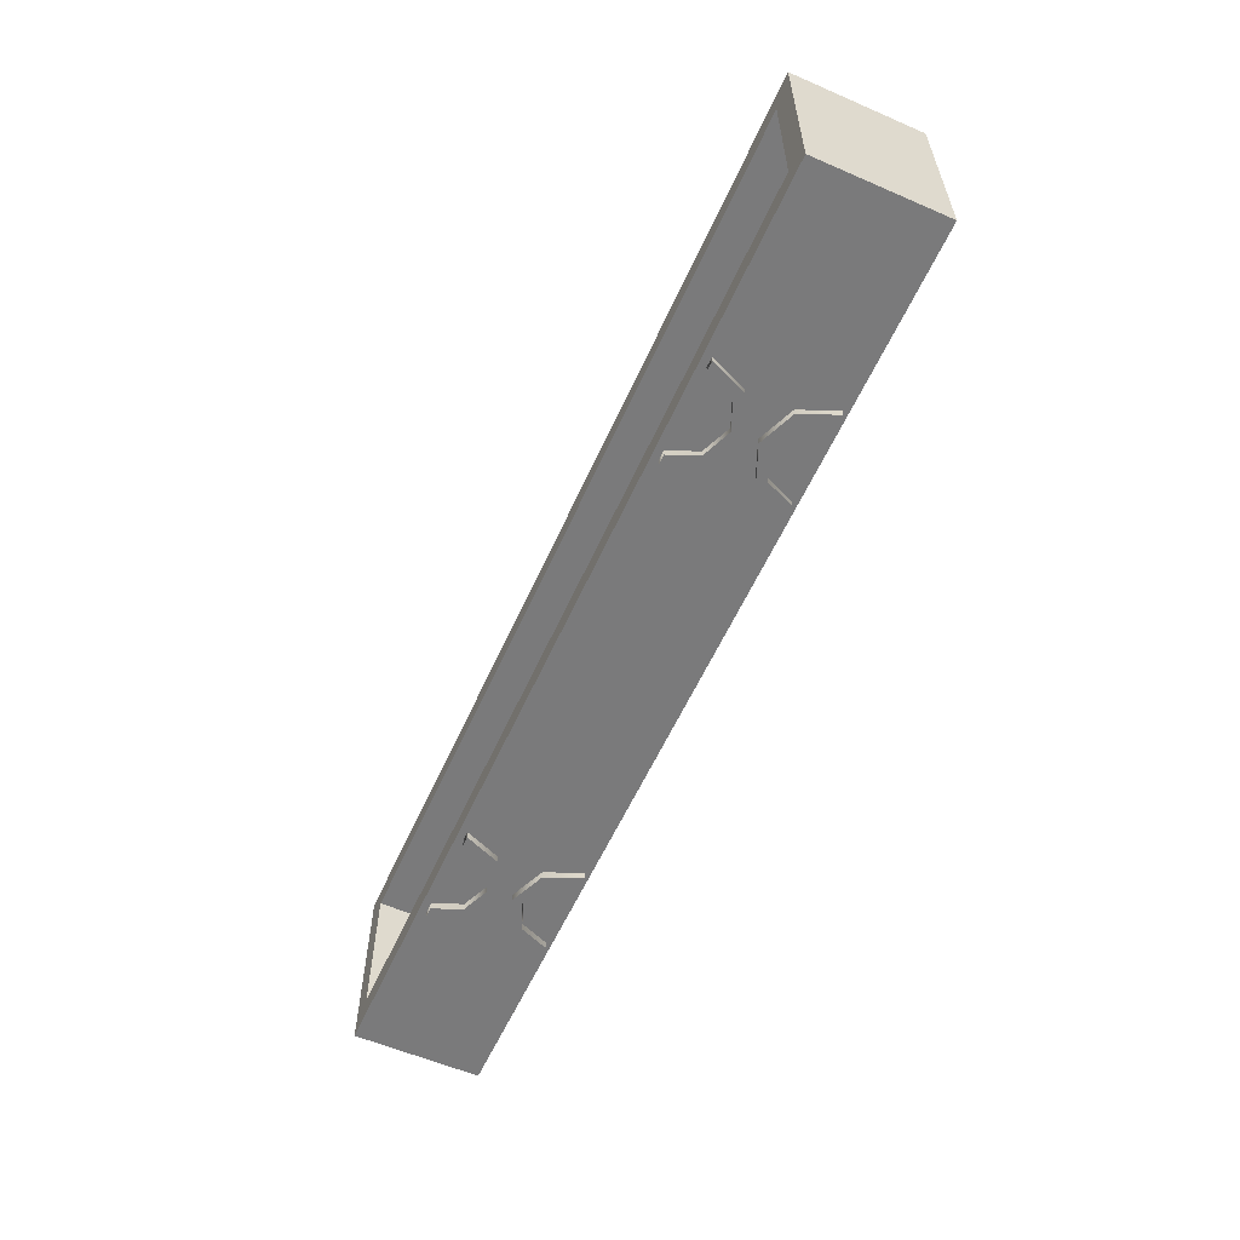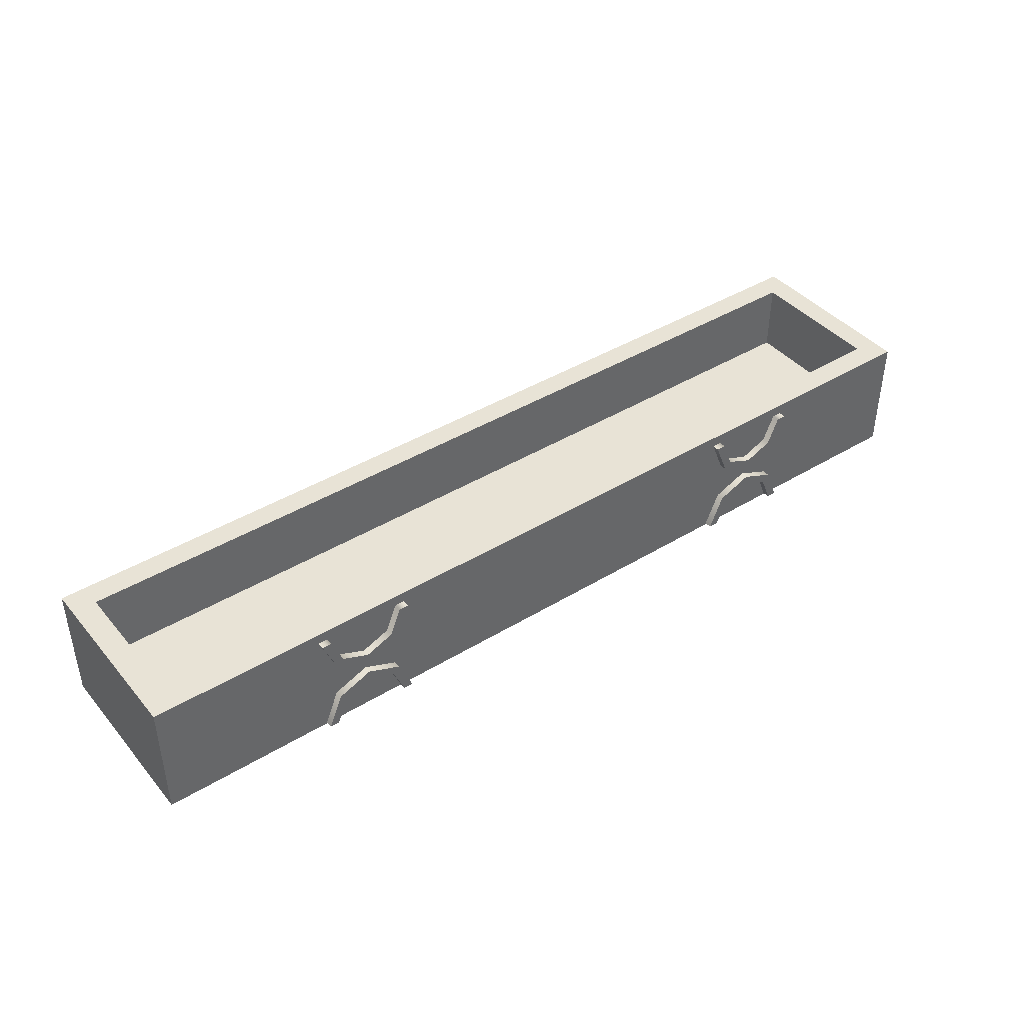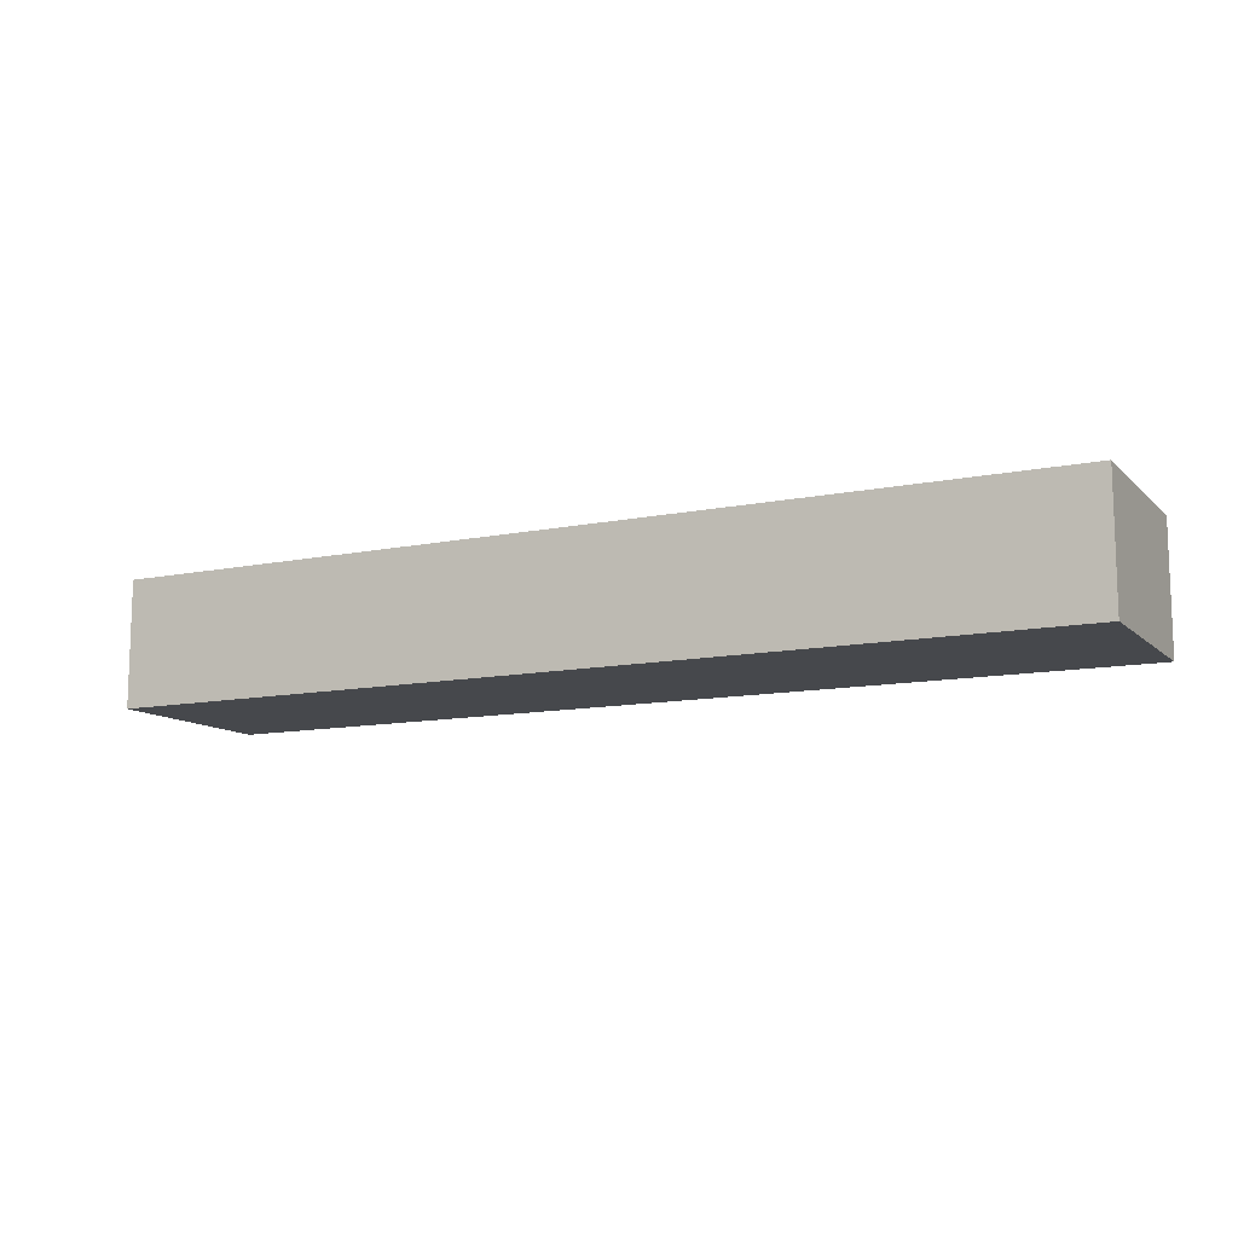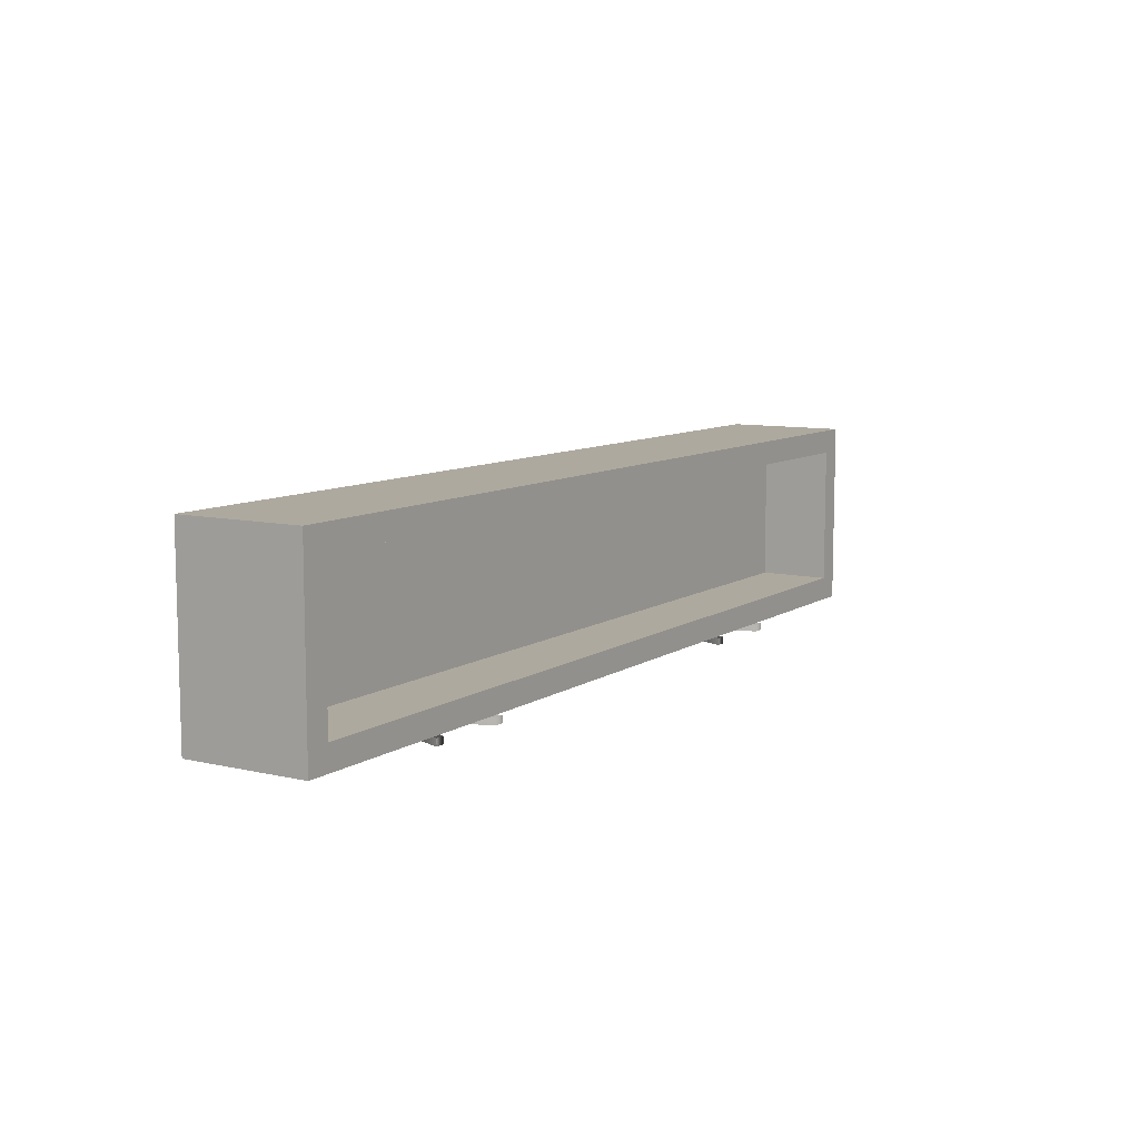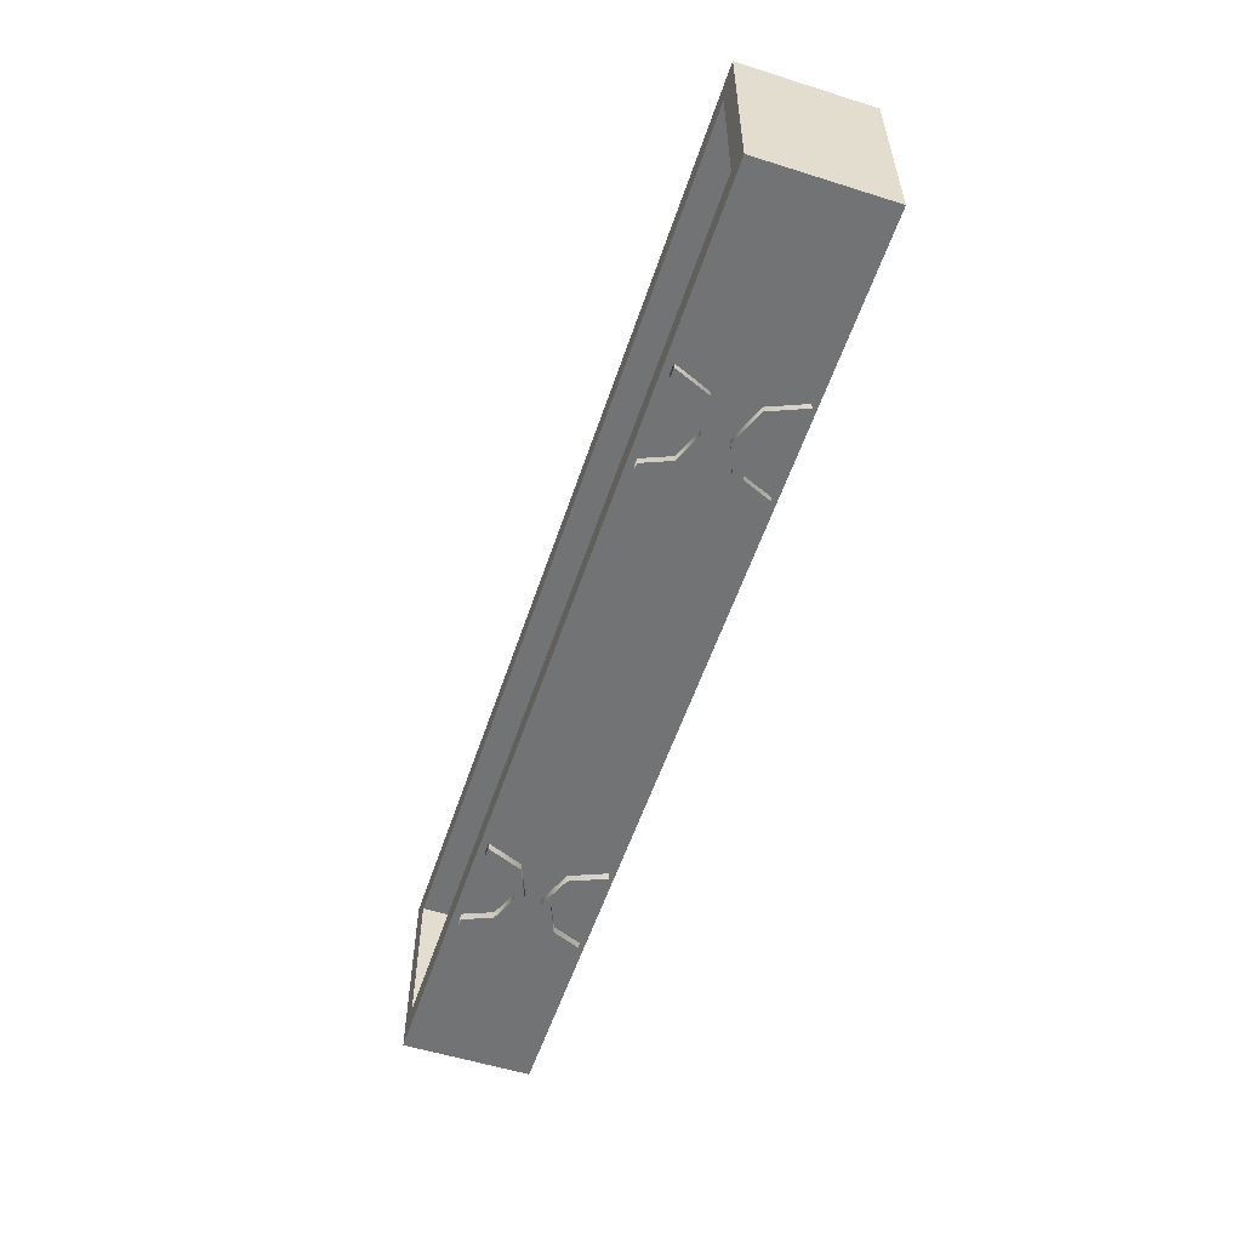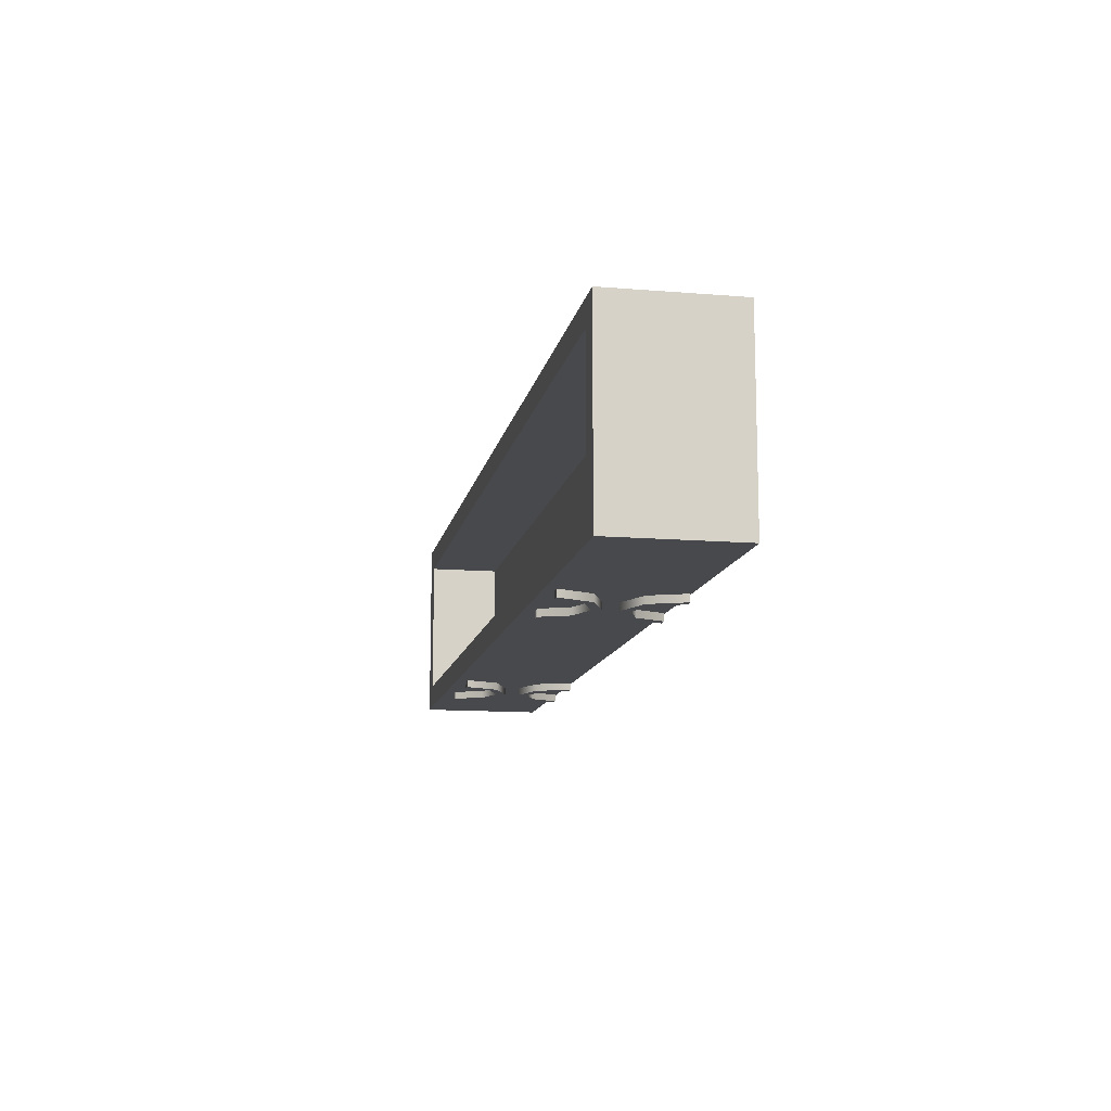
<metadata>
{"format":"obj","ext":"obj","renderer":"f3d","projection":"perspective","resolution":1024,"background":"white","views":[{"elev":-58.1,"azim":65.9,"up":"+Y"},{"elev":41.6,"azim":-36.4,"up":"+Z"},{"elev":-11.4,"azim":-153.3,"up":"+Z"},{"elev":9.1,"azim":-58.3,"up":"+Y"},{"elev":-55.7,"azim":71.7,"up":"+Y"},{"elev":-12.4,"azim":79.1,"up":"+Y"}]}
</metadata>
<code>
g StylishDraw
v 1.46 0.4383 1.132
v 1.46 0.4383 0.7434
v 1.46 -0.1553 0.7434
v 1.46 -0.1553 1.132
v 1.46 -0.1553 1.132
v 1.46 -0.1553 0.7434
v 0 -0.1553 0.7434
v 0 -0.1553 1.132
v 0 -0.1553 0.7434
v 1.46 -0.1553 0.7434
v 1.46 0.4383 0.7434
v 0 0.4383 0.7434
v 1.384 -0.07953 1.132
v 1.384 -0.07953 0.9023
v 1.384 0.3626 0.9023
v 1.384 0.3626 1.132
v 0.8819 -0.1695 0.8729
v 0.775 -0.1695 0.9171
v 0.775 -0.1695 0.8873
v 0.8608 -0.1695 0.8517
v 0.9261 -0.1921 0.766
v 0.8963 -0.1921 0.766
v 0.8608 -0.1921 0.8517
v 0.8819 -0.1921 0.8729
v 0.775 -0.1921 0.8873
v 0.775 -0.1921 0.9171
v 0.6893 -0.1921 0.8517
v 0.6682 -0.1921 0.8729
v 0.6537 -0.1921 0.766
v 0.6239 -0.1921 0.766
v 0.6682 -0.1695 0.8729
v 0.6239 -0.1695 0.766
v 0.6537 -0.1695 0.766
v 0.6893 -0.1695 0.8517
v 0.9261 -0.1695 0.766
v 0.8819 -0.1695 0.8729
v 0.8608 -0.1695 0.8517
v 0.8963 -0.1695 0.766
v 0.775 -0.1695 0.9171
v 0.6682 -0.1695 0.8729
v 0.6893 -0.1695 0.8517
v 0.775 -0.1695 0.8873
v 0.6682 -0.1695 0.8729
v 0.6682 -0.1921 0.8729
v 0.6239 -0.1921 0.766
v 0.6239 -0.1695 0.766
v 0.6893 -0.1695 0.8517
v 0.6893 -0.1921 0.8517
v 0.775 -0.1921 0.8873
v 0.775 -0.1695 0.8873
v 0.775 -0.1695 0.8873
v 0.775 -0.1921 0.8873
v 0.8608 -0.1921 0.8517
v 0.8608 -0.1695 0.8517
v 0.8963 -0.1695 0.766
v 0.8963 -0.1921 0.766
v 0.9261 -0.1921 0.766
v 0.9261 -0.1695 0.766
v 0.6537 -0.1695 0.766
v 0.6537 -0.1921 0.766
v 0.6893 -0.1921 0.8517
v 0.6893 -0.1695 0.8517
v 0.6239 -0.1695 0.766
v 0.6239 -0.1921 0.766
v 0.6537 -0.1921 0.766
v 0.6537 -0.1695 0.766
v 0.9261 -0.1695 0.766
v 0.9261 -0.1921 0.766
v 0.8819 -0.1921 0.8729
v 0.8819 -0.1695 0.8729
v 0.775 -0.1695 0.9171
v 0.775 -0.1921 0.9171
v 0.6682 -0.1921 0.8729
v 0.6682 -0.1695 0.8729
v 0.8819 -0.1695 0.8729
v 0.8819 -0.1921 0.8729
v 0.775 -0.1921 0.9171
v 0.775 -0.1695 0.9171
v 0.8608 -0.1695 0.8517
v 0.8608 -0.1921 0.8517
v 0.8963 -0.1921 0.766
v 0.8963 -0.1695 0.766
v 0.6239 -0.1921 1.113
v 0.6537 -0.1921 1.113
v 0.6893 -0.1921 1.027
v 0.6682 -0.1921 1.006
v 0.775 -0.1921 0.9918
v 0.775 -0.1921 0.9619
v 0.8608 -0.1921 1.027
v 0.8819 -0.1921 1.006
v 0.8963 -0.1921 1.113
v 0.9261 -0.1921 1.113
v 0.8819 -0.1695 1.006
v 0.9261 -0.1921 1.113
v 0.9261 -0.1695 1.113
v 0.8819 -0.1921 1.006
v 0.775 -0.1695 0.9619
v 0.775 -0.1921 0.9619
v 0.8608 -0.1695 1.027
v 0.8608 -0.1921 1.027
v 0.775 -0.1921 0.9918
v 0.775 -0.1695 0.9918
v 0.6893 -0.1921 1.027
v 0.6893 -0.1695 1.027
v 0.6537 -0.1695 1.113
v 0.6537 -0.1921 1.113
v 0.6239 -0.1921 1.113
v 0.6239 -0.1695 1.113
v 0.8963 -0.1695 1.113
v 0.8963 -0.1921 1.113
v 0.8608 -0.1921 1.027
v 0.8608 -0.1695 1.027
v 0.9261 -0.1695 1.113
v 0.9261 -0.1921 1.113
v 0.8963 -0.1921 1.113
v 0.8963 -0.1695 1.113
v 0.6239 -0.1695 1.113
v 0.6239 -0.1921 1.113
v 0.6682 -0.1921 1.006
v 0.6682 -0.1695 1.006
v 0.775 -0.1921 0.9619
v 0.775 -0.1695 0.9619
v 0.6893 -0.1695 1.027
v 0.6893 -0.1921 1.027
v 0.6537 -0.1921 1.113
v 0.6537 -0.1695 1.113
v 1.46 0.4383 0.7434
v 1.46 0.4383 1.132
v 0 0.4383 1.132
v 0 0.4383 0.7434
v -1.46 0.4383 0.7434
v 0 0.4383 1.132
v -1.46 0.4383 1.132
v 0 0.3626 1.132
v 0 0.4383 1.132
v 1.46 0.4383 1.132
v 1.384 0.3626 1.132
v 1.46 -0.1553 1.132
v 1.384 -0.07953 1.132
v 0 -0.1553 1.132
v 0 -0.07953 1.132
v 1.384 -0.07953 0.9023
v 0 -0.07953 0.9023
v 0 0.3626 0.9023
v 1.384 0.3626 0.9023
v 0 -0.07953 1.132
v 1.384 -0.07953 0.9023
v 1.384 -0.07953 1.132
v 0 -0.07953 0.9023
v -1.384 -0.07953 0.9023
v -1.384 -0.07953 1.132
v 1.384 0.3626 1.132
v 1.384 0.3626 0.9023
v 0 0.3626 0.9023
v 0 0.3626 1.132
v -1.384 0.3626 1.132
v -1.384 0.3626 0.9023
v -1.46 0.4383 1.132
v -1.46 -0.1553 1.132
v -1.46 -0.1553 0.7434
v -1.46 0.4383 0.7434
v -1.46 -0.1553 1.132
v 0 -0.1553 1.132
v 0 -0.1553 0.7434
v -1.46 -0.1553 0.7434
v 0 -0.1553 0.7434
v 0 0.4383 0.7434
v -1.46 0.4383 0.7434
v -1.46 -0.1553 0.7434
v -1.384 -0.07953 1.132
v -1.384 0.3626 1.132
v -1.384 0.3626 0.9023
v -1.384 -0.07953 0.9023
v -0.8819 -0.1695 0.8729
v -0.8608 -0.1695 0.8517
v -0.775 -0.1695 0.8873
v -0.775 -0.1695 0.9171
v -0.9261 -0.1921 0.766
v -0.8608 -0.1921 0.8517
v -0.8963 -0.1921 0.766
v -0.8819 -0.1921 0.8729
v -0.775 -0.1921 0.8873
v -0.775 -0.1921 0.9171
v -0.6893 -0.1921 0.8517
v -0.6682 -0.1921 0.8729
v -0.6537 -0.1921 0.766
v -0.6239 -0.1921 0.766
v -0.6682 -0.1695 0.8729
v -0.6893 -0.1695 0.8517
v -0.6537 -0.1695 0.766
v -0.6239 -0.1695 0.766
v -0.9261 -0.1695 0.766
v -0.8963 -0.1695 0.766
v -0.8608 -0.1695 0.8517
v -0.8819 -0.1695 0.8729
v -0.775 -0.1695 0.9171
v -0.775 -0.1695 0.8873
v -0.6893 -0.1695 0.8517
v -0.6682 -0.1695 0.8729
v -0.6682 -0.1695 0.8729
v -0.6239 -0.1695 0.766
v -0.6239 -0.1921 0.766
v -0.6682 -0.1921 0.8729
v -0.6893 -0.1695 0.8517
v -0.775 -0.1695 0.8873
v -0.775 -0.1921 0.8873
v -0.6893 -0.1921 0.8517
v -0.775 -0.1695 0.8873
v -0.8608 -0.1695 0.8517
v -0.8608 -0.1921 0.8517
v -0.775 -0.1921 0.8873
v -0.8963 -0.1695 0.766
v -0.9261 -0.1695 0.766
v -0.9261 -0.1921 0.766
v -0.8963 -0.1921 0.766
v -0.6537 -0.1695 0.766
v -0.6893 -0.1695 0.8517
v -0.6893 -0.1921 0.8517
v -0.6537 -0.1921 0.766
v -0.6239 -0.1695 0.766
v -0.6537 -0.1695 0.766
v -0.6537 -0.1921 0.766
v -0.6239 -0.1921 0.766
v -0.9261 -0.1695 0.766
v -0.8819 -0.1695 0.8729
v -0.8819 -0.1921 0.8729
v -0.9261 -0.1921 0.766
v -0.775 -0.1695 0.9171
v -0.6682 -0.1695 0.8729
v -0.6682 -0.1921 0.8729
v -0.775 -0.1921 0.9171
v -0.8819 -0.1695 0.8729
v -0.775 -0.1695 0.9171
v -0.775 -0.1921 0.9171
v -0.8819 -0.1921 0.8729
v -0.8608 -0.1695 0.8517
v -0.8963 -0.1695 0.766
v -0.8963 -0.1921 0.766
v -0.8608 -0.1921 0.8517
v -0.6239 -0.1921 1.113
v -0.6893 -0.1921 1.027
v -0.6537 -0.1921 1.113
v -0.6682 -0.1921 1.006
v -0.775 -0.1921 0.9918
v -0.775 -0.1921 0.9619
v -0.8608 -0.1921 1.027
v -0.8819 -0.1921 1.006
v -0.8963 -0.1921 1.113
v -0.9261 -0.1921 1.113
v -0.8819 -0.1695 1.006
v -0.9261 -0.1695 1.113
v -0.9261 -0.1921 1.113
v -0.8819 -0.1921 1.006
v -0.775 -0.1695 0.9619
v -0.775 -0.1921 0.9619
v -0.8608 -0.1695 1.027
v -0.775 -0.1921 0.9918
v -0.8608 -0.1921 1.027
v -0.775 -0.1695 0.9918
v -0.6893 -0.1921 1.027
v -0.6893 -0.1695 1.027
v -0.6537 -0.1695 1.113
v -0.6239 -0.1695 1.113
v -0.6239 -0.1921 1.113
v -0.6537 -0.1921 1.113
v -0.8963 -0.1695 1.113
v -0.8608 -0.1695 1.027
v -0.8608 -0.1921 1.027
v -0.8963 -0.1921 1.113
v -0.9261 -0.1695 1.113
v -0.8963 -0.1695 1.113
v -0.8963 -0.1921 1.113
v -0.9261 -0.1921 1.113
v -0.6239 -0.1695 1.113
v -0.6682 -0.1921 1.006
v -0.6239 -0.1921 1.113
v -0.6682 -0.1695 1.006
v -0.775 -0.1921 0.9619
v -0.775 -0.1695 0.9619
v -0.6893 -0.1695 1.027
v -0.6537 -0.1695 1.113
v -0.6537 -0.1921 1.113
v -0.6893 -0.1921 1.027
v 0 0.3626 1.132
v -1.46 0.4383 1.132
v 0 0.4383 1.132
v -1.384 0.3626 1.132
v -1.46 -0.1553 1.132
v -1.384 -0.07953 1.132
v 0 -0.1553 1.132
v 0 -0.07953 1.132
v -1.384 -0.07953 0.9023
v -1.384 0.3626 0.9023
v 0 0.3626 0.9023
v 0 -0.07953 0.9023
g StylishDraw_0
f 3 2 1
f 4 3 1
f 7 6 5
f 8 7 5
f 11 10 9
f 12 11 9
f 15 14 13
f 16 15 13
f 19 18 17
f 20 19 17
f 23 22 21
f 24 23 21
f 25 23 24
f 26 25 24
f 27 25 26
f 28 27 26
f 29 27 28
f 30 29 28
f 33 32 31
f 34 33 31
f 37 36 35
f 38 37 35
f 41 40 39
f 42 41 39
f 45 44 43
f 46 45 43
f 49 48 47
f 50 49 47
f 53 52 51
f 54 53 51
f 57 56 55
f 58 57 55
f 61 60 59
f 62 61 59
f 65 64 63
f 66 65 63
f 69 68 67
f 70 69 67
f 73 72 71
f 74 73 71
f 77 76 75
f 78 77 75
f 81 80 79
f 82 81 79
f 85 84 83
f 86 85 83
f 87 85 86
f 88 87 86
f 89 87 88
f 90 89 88
f 91 89 90
f 92 91 90
f 95 94 93
f 94 96 93
f 93 96 97
f 96 98 97
f 101 100 99
f 102 101 99
f 103 101 102
f 104 103 102
f 107 106 105
f 108 107 105
f 111 110 109
f 112 111 109
f 115 114 113
f 116 115 113
f 119 118 117
f 120 119 117
f 121 119 120
f 122 121 120
f 125 124 123
f 126 125 123
f 129 128 127
f 130 129 127
f 132 130 131
f 133 132 131
f 136 135 134
f 137 136 134
f 138 136 137
f 139 138 137
f 140 138 139
f 141 140 139
f 144 143 142
f 145 144 142
f 148 147 146
f 147 149 146
f 149 150 146
f 150 151 146
f 154 153 152
f 155 154 152
f 154 155 156
f 157 154 156
f 160 159 158
f 161 160 158
f 164 163 162
f 165 164 162
f 168 167 166
f 169 168 166
f 172 171 170
f 173 172 170
f 176 175 174
f 177 176 174
f 180 179 178
f 179 181 178
f 179 182 181
f 182 183 181
f 182 184 183
f 184 185 183
f 184 186 185
f 186 187 185
f 190 189 188
f 191 190 188
f 194 193 192
f 195 194 192
f 198 197 196
f 199 198 196
f 202 201 200
f 203 202 200
f 206 205 204
f 207 206 204
f 210 209 208
f 211 210 208
f 214 213 212
f 215 214 212
f 218 217 216
f 219 218 216
f 222 221 220
f 223 222 220
f 226 225 224
f 227 226 224
f 230 229 228
f 231 230 228
f 234 233 232
f 235 234 232
f 238 237 236
f 239 238 236
f 242 241 240
f 241 243 240
f 241 244 243
f 244 245 243
f 244 246 245
f 246 247 245
f 246 248 247
f 248 249 247
f 252 251 250
f 253 252 250
f 253 250 254
f 255 253 254
f 258 257 256
f 257 259 256
f 257 260 259
f 260 261 259
f 264 263 262
f 265 264 262
f 268 267 266
f 269 268 266
f 272 271 270
f 273 272 270
f 276 275 274
f 275 277 274
f 275 278 277
f 278 279 277
f 282 281 280
f 283 282 280
f 286 285 284
f 285 287 284
f 285 288 287
f 288 289 287
f 288 290 289
f 290 291 289
f 294 293 292
f 295 294 292

</code>
